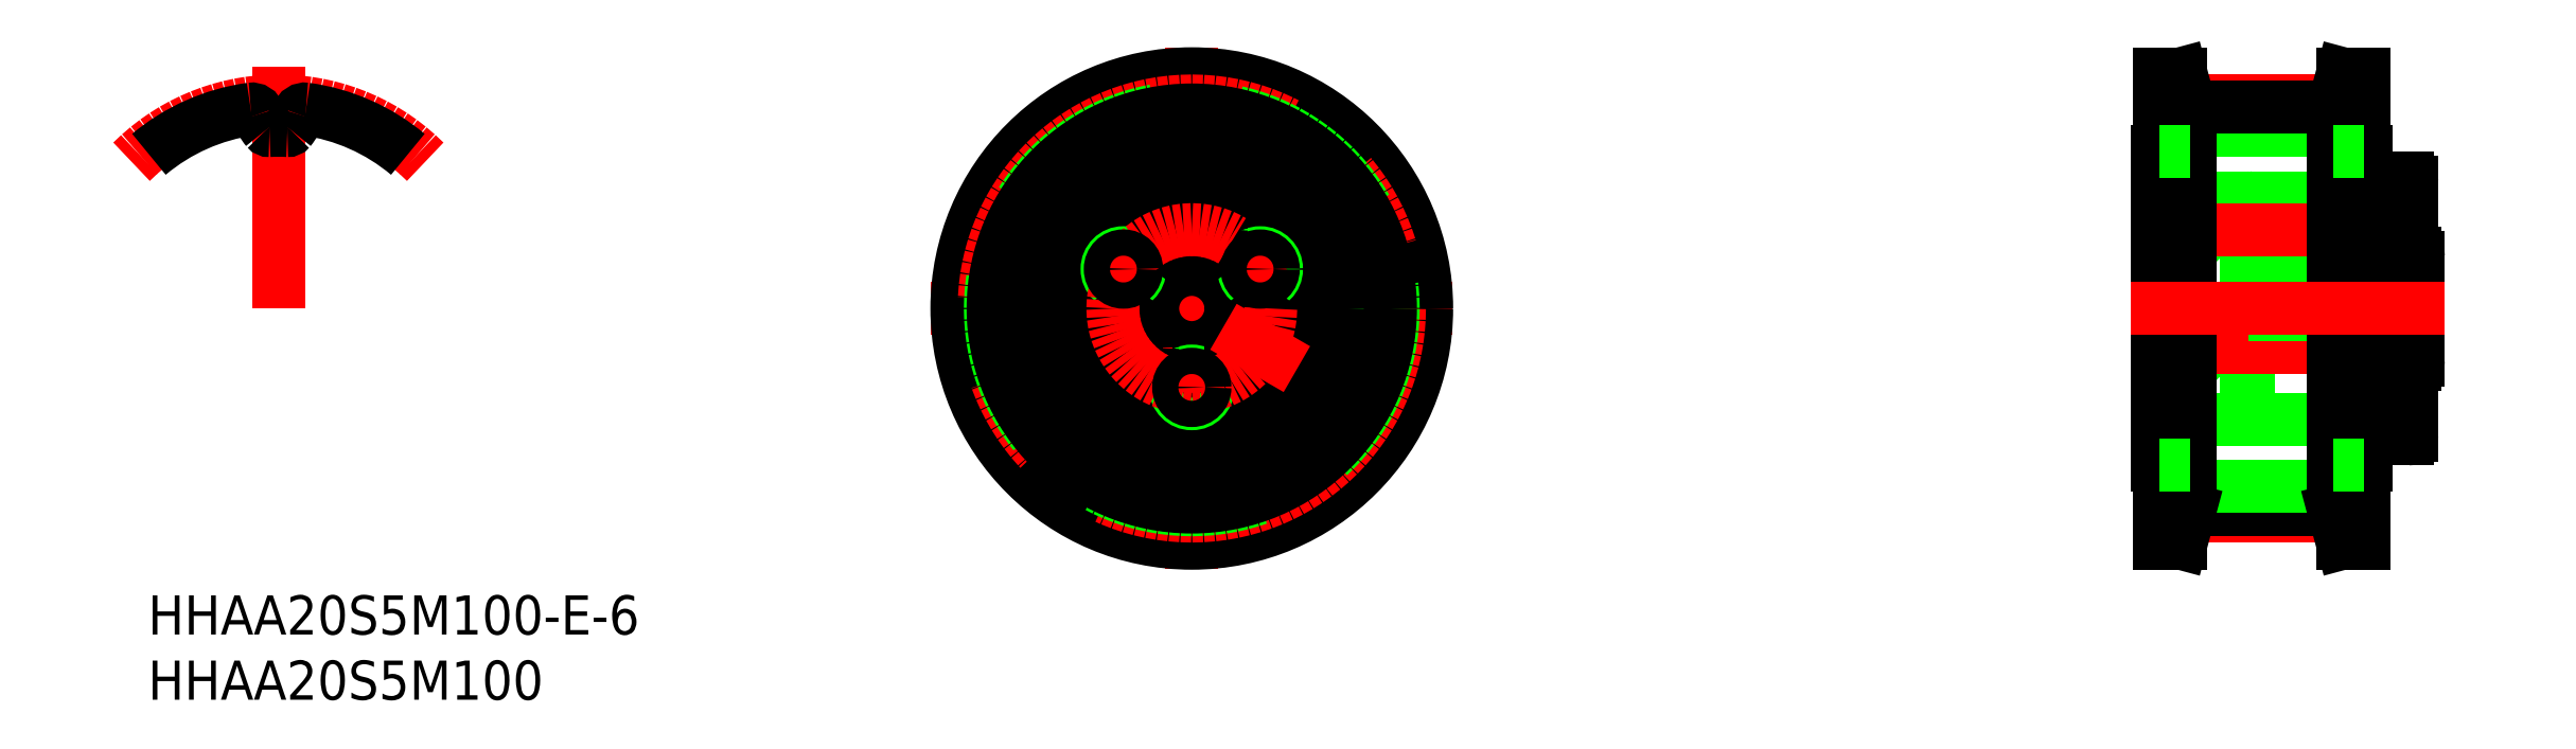
<metadata>
{"format":"dxf","ext":"dxf","renderer":"ezdxf+matplotlib","layout":"modelspace","background":"white","min_lineweight":24,"dpi":150}
</metadata>
<code>
0
SECTION
2
ENTITIES
0
INSERT
8
0
2
*U20
10
0
20
0
30
0
0
INSERT
8
0
2
*U21
10
0
20
0
30
0
0
LINE
8
CENTER
10
0
20
20
30
0
11
0
21
-20
31
0
0
LINE
8
CENTER
10
20
20
0
30
0
11
-20
21
0
31
0
0
LINE
8
0
10
93.2
20
-10
30
0
11
90.3
21
-10
31
0
0
ARC
8
0
10
93.2
20
-9.7
30
0
40
0.3
50
270
51
0
0
ARC
8
0
10
90.3
20
-9.7
30
0
40
0.3
50
180
51
270
0
LINE
8
0
10
89.39
20
-8.5
30
0
11
89
21
-8.5
31
0
0
LINE
8
0
10
89.69
20
-8.42
30
0
11
89.39
21
-8.5
31
0
0
ARC
8
0
10
89.77
20
-8.729
30
0
40
0.32
50
44.28
51
105
0
ARC
8
0
10
89
20
-8.2
30
0
40
0.3
50
180
51
270
0
LINE
8
0
10
88.7
20
-4.27
30
0
11
87.5
21
-4.27
31
0
0
LINE
8
0
10
87.2
20
-8.5
30
0
11
74
21
-8.5
31
0
0
ARC
8
0
10
87.2
20
-8.2
30
0
40
0.3
50
270
51
0
0
LINE
8
0
10
94
20
-3
30
0
11
88.7
21
-3
31
0
0
LINE
8
0
10
87.5
20
-3
30
0
11
81
21
-3
31
0
0
LINE
8
0
10
94
20
3
30
0
11
88.7
21
3
31
0
0
LINE
8
0
10
87.5
20
3
30
0
11
81
21
3
31
0
0
LINE
8
0
10
87.2
20
8.5
30
0
11
74
21
8.5
31
0
0
LINE
8
0
10
87.5
20
-8.2
30
0
11
87.5
21
8.2
31
0
0
LINE
8
0
10
93.5
20
-9.7
30
0
11
93.5
21
9.7
31
0
0
LINE
8
0
10
90
20
-9.7
30
0
11
90
21
9.7
31
0
0
LINE
8
0
10
88.7
20
-8.2
30
0
11
88.7
21
8.2
31
0
0
ARC
8
0
10
90.3
20
9.7
30
0
40
0.3
50
90
51
180
0
ARC
8
0
10
93.2
20
9.7
30
0
40
0.3
50
0
51
90
0
LINE
8
0
10
93.2
20
10
30
0
11
90.3
21
10
31
0
0
ARC
8
0
10
89.77
20
8.729
30
0
40
0.32
50
255
51
315.7
0
ARC
8
0
10
89
20
8.2
30
0
40
0.3
50
90
51
180
0
LINE
8
0
10
89.69
20
8.42
30
0
11
89.39
21
8.5
31
0
0
LINE
8
0
10
89.39
20
8.5
30
0
11
89
21
8.5
31
0
0
ARC
8
0
10
87.2
20
8.2
30
0
40
0.3
50
0
51
90
0
LINE
8
0
10
94
20
-3.95
30
0
11
94
21
3.95
31
0
0
LINE
8
0
10
88.7
20
4.27
30
0
11
87.5
21
4.27
31
0
0
LINE
8
0
10
81
20
-8.2
30
0
11
81
21
8.2
31
0
0
ARC
8
0
10
81.3
20
-8.2
30
0
40
0.3
50
180
51
270
0
ARC
8
0
10
81.3
20
8.2
30
0
40
0.3
50
90
51
180
0
LINE
8
0
10
78.75
20
8.3
30
0
11
80.75
21
8.3
31
0
0
LINE
8
0
10
78.75
20
3.8
30
0
11
80.75
21
3.8
31
0
0
LINE
8
0
10
78.5
20
4.05
30
0
11
78.5
21
8.05
31
0
0
LINE
8
0
10
78.75
20
3.8
30
0
11
78.5
21
4.05
31
0
0
LINE
8
0
10
78.5
20
8.05
30
0
11
78.75
21
8.3
31
0
0
LINE
8
0
10
80.75
20
8.3
30
0
11
81
21
8.05
31
0
0
LINE
8
0
10
81
20
4.05
30
0
11
80.75
21
3.8
31
0
0
LINE
8
0
10
78.75
20
8.3
30
0
11
78.75
21
3.8
31
0
0
LINE
8
0
10
80.75
20
3.8
30
0
11
80.75
21
8.3
31
0
0
LINE
8
0
10
87.5
20
5.043
30
0
11
88.7
21
5.043
31
0
0
LINE
8
0
10
87.5
20
7.056
30
0
11
88.7
21
7.056
31
0
0
LINE
8
0
10
87.5
20
7.3
30
0
11
88.7
21
7.3
31
0
0
LINE
8
0
10
87.5
20
4.8
30
0
11
88.7
21
4.8
31
0
0
LINE
8
CENTER
10
91
20
6.05
30
0
11
77.5
21
6.05
31
0
0
CIRCLE
8
0
10
0
20
0
30
0
40
10
0
CIRCLE
8
0
10
0
20
0
30
0
40
8.5
0
CIRCLE
8
0
10
0
20
0
30
0
40
3
0
ARC
8
0
10
0
20
0
30
0
40
3.6
50
7.984
51
352
0
LINE
8
0
10
3.565
20
-0.5
30
0
11
8.485
21
-0.5
31
0
0
LINE
8
0
10
3.565
20
0.5
30
0
11
8.485
21
0.5
31
0
0
LINE
8
0
10
78.75
20
-0.775
30
0
11
80.75
21
-0.775
31
0
0
LINE
8
0
10
78.75
20
-5.275
30
0
11
80.75
21
-5.275
31
0
0
LINE
8
0
10
78.5
20
-5.025
30
0
11
78.5
21
-1.025
31
0
0
LINE
8
0
10
78.75
20
-5.275
30
0
11
78.5
21
-5.025
31
0
0
LINE
8
0
10
78.5
20
-1.025
30
0
11
78.75
21
-0.775
31
0
0
LINE
8
0
10
81
20
-5.025
30
0
11
80.75
21
-5.275
31
0
0
LINE
8
0
10
78.75
20
-0.775
30
0
11
78.75
21
-5.275
31
0
0
LINE
8
0
10
80.75
20
-5.275
30
0
11
80.75
21
-0.775
31
0
0
LINE
8
0
10
87.5
20
-4.032
30
0
11
88.7
21
-4.032
31
0
0
LINE
8
0
10
87.5
20
-2.019
30
0
11
88.7
21
-2.019
31
0
0
LINE
8
0
10
87.5
20
-1.775
30
0
11
88.7
21
-1.775
31
0
0
LINE
8
0
10
87.5
20
-4.275
30
0
11
88.7
21
-4.275
31
0
0
LINE
8
CENTER
10
91
20
-3.025
30
0
11
77.5
21
-3.025
31
0
0
LINE
8
0
10
93.5
20
4.25
30
0
11
93.7
21
4.25
31
0
0
LINE
8
0
10
93.5
20
-4.25
30
0
11
93.7
21
-4.25
31
0
0
ARC
8
0
10
93.7
20
3.95
30
0
40
0.3
50
360
51
90
0
ARC
8
0
10
93.7
20
-3.95
30
0
40
0.3
50
270
51
360
0
CIRCLE
8
0
10
-5.239
20
3.025
30
0
40
1.25
0
CIRCLE
8
0
10
0
20
-6.05
30
0
40
1.25
0
CIRCLE
8
0
10
5.239
20
3.025
30
0
40
1.25
0
CIRCLE
8
0
10
0
20
6.05
30
0
40
2.25
0
CIRCLE
8
0
10
0
20
6.05
30
0
40
1.155
0
CIRCLE
8
0
10
0
20
6.05
30
0
40
2
0
LINE
8
0
10
-1
20
5.473
30
0
11
0
21
4.895
31
0
0
LINE
8
0
10
0
20
4.895
30
0
11
1
21
5.473
31
0
0
LINE
8
0
10
1
20
5.473
30
0
11
1
21
6.627
31
0
0
LINE
8
0
10
1
20
6.627
30
0
11
0
21
7.205
31
0
0
LINE
8
0
10
0
20
7.205
30
0
11
-1
21
6.627
31
0
0
LINE
8
0
10
-1
20
6.627
30
0
11
-1
21
5.473
31
0
0
LINE
8
CENTER
10
-2.425
20
-1.4
30
0
11
-8.054
21
-4.65
31
0
0
CIRCLE
8
0
10
-5.239
20
-3.025
30
0
40
2.25
0
CIRCLE
8
0
10
-5.239
20
-3.025
30
0
40
1.155
0
CIRCLE
8
0
10
-5.239
20
-3.025
30
0
40
2
0
LINE
8
0
10
-6.239
20
-3.602
30
0
11
-5.239
21
-4.18
31
0
0
LINE
8
0
10
-5.239
20
-4.18
30
0
11
-4.239
21
-3.602
31
0
0
LINE
8
0
10
-4.239
20
-3.602
30
0
11
-4.239
21
-2.448
31
0
0
LINE
8
0
10
-4.239
20
-2.448
30
0
11
-5.239
21
-1.87
31
0
0
LINE
8
0
10
-5.239
20
-1.87
30
0
11
-6.239
21
-2.448
31
0
0
LINE
8
0
10
-6.239
20
-2.448
30
0
11
-6.239
21
-3.602
31
0
0
CIRCLE
8
0
10
5.23
20
-3.025
30
0
40
2.25
0
CIRCLE
8
0
10
5.23
20
-3.025
30
0
40
1.155
0
CIRCLE
8
0
10
5.23
20
-3.025
30
0
40
2
0
LINE
8
0
10
4.23
20
-3.602
30
0
11
5.23
21
-4.18
31
0
0
LINE
8
0
10
5.23
20
-4.18
30
0
11
6.23
21
-3.602
31
0
0
LINE
8
0
10
6.23
20
-3.602
30
0
11
6.23
21
-2.448
31
0
0
LINE
8
0
10
6.23
20
-2.448
30
0
11
5.23
21
-1.87
31
0
0
LINE
8
0
10
5.23
20
-1.87
30
0
11
4.23
21
-2.448
31
0
0
LINE
8
0
10
4.23
20
-2.448
30
0
11
4.23
21
-3.602
31
0
0
CIRCLE
8
CENTER
10
0
20
0
30
0
40
6.05
0
LINE
8
CENTER
10
2.425
20
-1.4
30
0
11
8.054
21
-4.65
31
0
0
LINE
8
CENTER
10
-3.724
20
2.15
30
0
11
-6.755
21
3.9
31
0
0
LINE
8
CENTER
10
3.724
20
2.15
30
0
11
6.755
21
3.9
31
0
0
CIRCLE
8
0
10
5.239
20
3.025
30
0
40
1.006
0
CIRCLE
8
0
10
-5.239
20
3.025
30
0
40
1.006
0
CIRCLE
8
0
10
0
20
-6.05
30
0
40
1.006
0
LINE
8
0
10
87.5
20
0.5
30
0
11
81
21
0.5
31
0
0
LINE
8
0
10
87.5
20
-0.5
30
0
11
81
21
-0.5
31
0
0
LINE
8
CENTER
10
76.5
20
-15.91
30
0
11
87.5
21
-15.91
31
0
0
LINE
8
CENTER
10
76.5
20
15.91
30
0
11
87.5
21
15.91
31
0
0
LINE
8
0
10
76.5
20
13.66
30
0
11
87.5
21
13.66
31
0
0
LINE
8
0
10
76.5
20
15.44
30
0
11
87.5
21
15.44
31
0
0
LINE
8
0
10
76.5
20
-15.43
30
0
11
87.5
21
-15.44
31
0
0
LINE
8
0
10
76.5
20
-13.66
30
0
11
87.5
21
-13.67
31
0
0
LINE
8
0
10
74
20
-12
30
0
11
74
21
12
31
0
0
LINE
8
0
10
76.5
20
-15.43
30
0
11
76.5
21
15.43
31
0
0
LINE
8
0
10
74.16
20
-18
30
0
11
75.81
21
-18
31
0
0
LINE
8
0
10
74.9
20
-15.22
30
0
11
74.16
21
-18
31
0
0
LINE
8
0
10
76.5
20
-15.43
30
0
11
75.81
21
-18
31
0
0
LINE
8
0
10
74
20
-12
30
0
11
74.16
21
-12
31
0
0
LINE
8
0
10
74.9
20
-15.22
30
0
11
74.9
21
15.22
31
0
0
LINE
8
0
10
74
20
12
30
0
11
74.16
21
12
31
0
0
LINE
8
0
10
74.16
20
18
30
0
11
75.81
21
18
31
0
0
LINE
8
0
10
74.9
20
15.22
30
0
11
74.16
21
18
31
0
0
LINE
8
0
10
76.5
20
15.43
30
0
11
75.81
21
18
31
0
0
LINE
8
0
10
90
20
-12
30
0
11
90
21
12
31
0
0
LINE
8
0
10
89.84
20
-12
30
0
11
90
21
-12
31
0
0
LINE
8
0
10
87.5
20
-15.43
30
0
11
88.19
21
-18
31
0
0
LINE
8
0
10
87.5
20
-15.44
30
0
11
87.5
21
15.43
31
0
0
LINE
8
0
10
89.1
20
-15.22
30
0
11
89.84
21
-18
31
0
0
LINE
8
0
10
89.84
20
-18
30
0
11
88.19
21
-18
31
0
0
LINE
8
0
10
89.1
20
-15.22
30
0
11
89.1
21
15.22
31
0
0
LINE
8
0
10
89.84
20
12
30
0
11
90
21
12
31
0
0
LINE
8
0
10
87.5
20
15.43
30
0
11
88.19
21
18
31
0
0
LINE
8
0
10
89.84
20
18
30
0
11
88.19
21
18
31
0
0
LINE
8
0
10
89.1
20
15.22
30
0
11
89.84
21
18
31
0
0
LINE
8
CENTER
10
-70
20
18.58
30
0
11
-70
21
-1.137e-13
31
0
0
ARC
8
CENTER
10
-70
20
-1.137e-13
30
0
40
15.92
50
45
51
135
0
ARC
8
0
10
-70
20
-1.137e-13
30
0
40
15.44
50
97.89
51
130
0
ARC
8
0
10
-70
20
-1.137e-13
30
0
40
13.67
50
87.11
51
92.89
0
ARC
8
0
10
-71.62
20
15.83
30
0
40
3.275
50
320.2
51
343.5
0
ARC
8
0
10
-67.96
20
14.74
30
0
40
0.55
50
82.11
51
163.5
0
ARC
8
0
10
-69.3
20
13.9
30
0
40
0.25
50
267.1
51
320.2
0
ARC
8
0
10
-72.04
20
14.74
30
0
40
0.55
50
16.52
51
97.89
0
ARC
8
0
10
-70.7
20
13.9
30
0
40
0.25
50
219.8
51
272.9
0
ARC
8
0
10
-68.38
20
15.83
30
0
40
3.275
50
196.5
51
219.8
0
ARC
8
0
10
-70
20
-1.137e-13
30
0
40
15.44
50
50
51
82.11
0
LINE
8
0
10
74.16
20
18
30
0
11
74.16
21
-18
31
0
0
LINE
8
0
10
75.81
20
18
30
0
11
75.81
21
-18
31
0
0
LINE
8
0
10
88.19
20
18
30
0
11
88.19
21
-18
31
0
0
LINE
8
0
10
89.84
20
18
30
0
11
89.84
21
-18
31
0
0
LINE
8
0
10
74.16
20
12
30
0
11
76.5
21
12
31
0
0
LINE
8
0
10
74.16
20
-12
30
0
11
76.5
21
-12
31
0
0
LINE
8
0
10
89.84
20
12
30
0
11
87.5
21
12
31
0
0
LINE
8
0
10
89.84
20
-12
30
0
11
87.5
21
-12
31
0
0
LINE
8
CENTER
10
96
20
0
30
0
11
72
21
0
31
0
0
CIRCLE
8
0
10
0
20
0
30
0
40
18
0
CIRCLE
8
CENTER
10
0
20
0
30
0
40
15.91
0
CIRCLE
8
0
10
0
20
0
30
0
40
13.66
0
CIRCLE
8
0
10
0
20
0
30
0
40
15.44
0
CIRCLE
8
0
10
0
20
0
30
0
40
12
0
CIRCLE
8
0
10
0
20
0
30
0
40
15.22
0
ENDSEC
0
EOF

</code>
